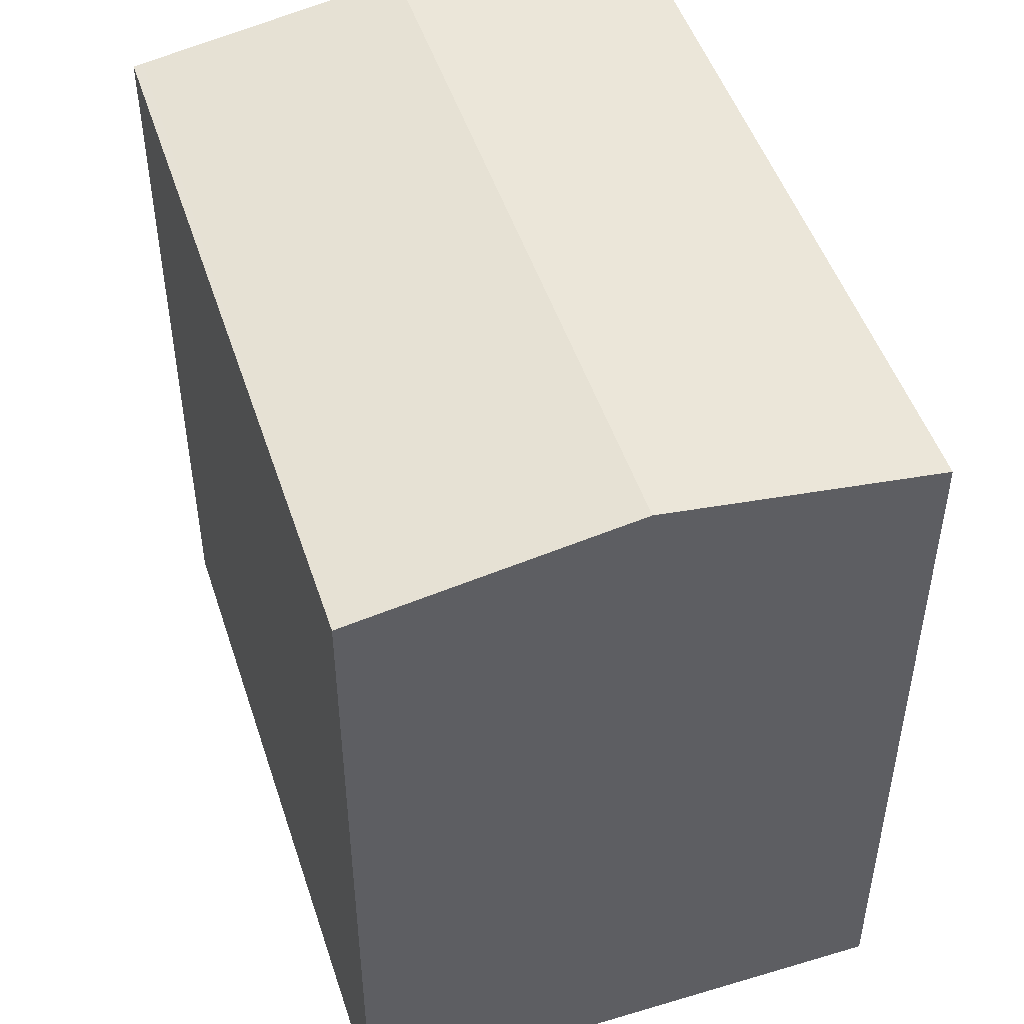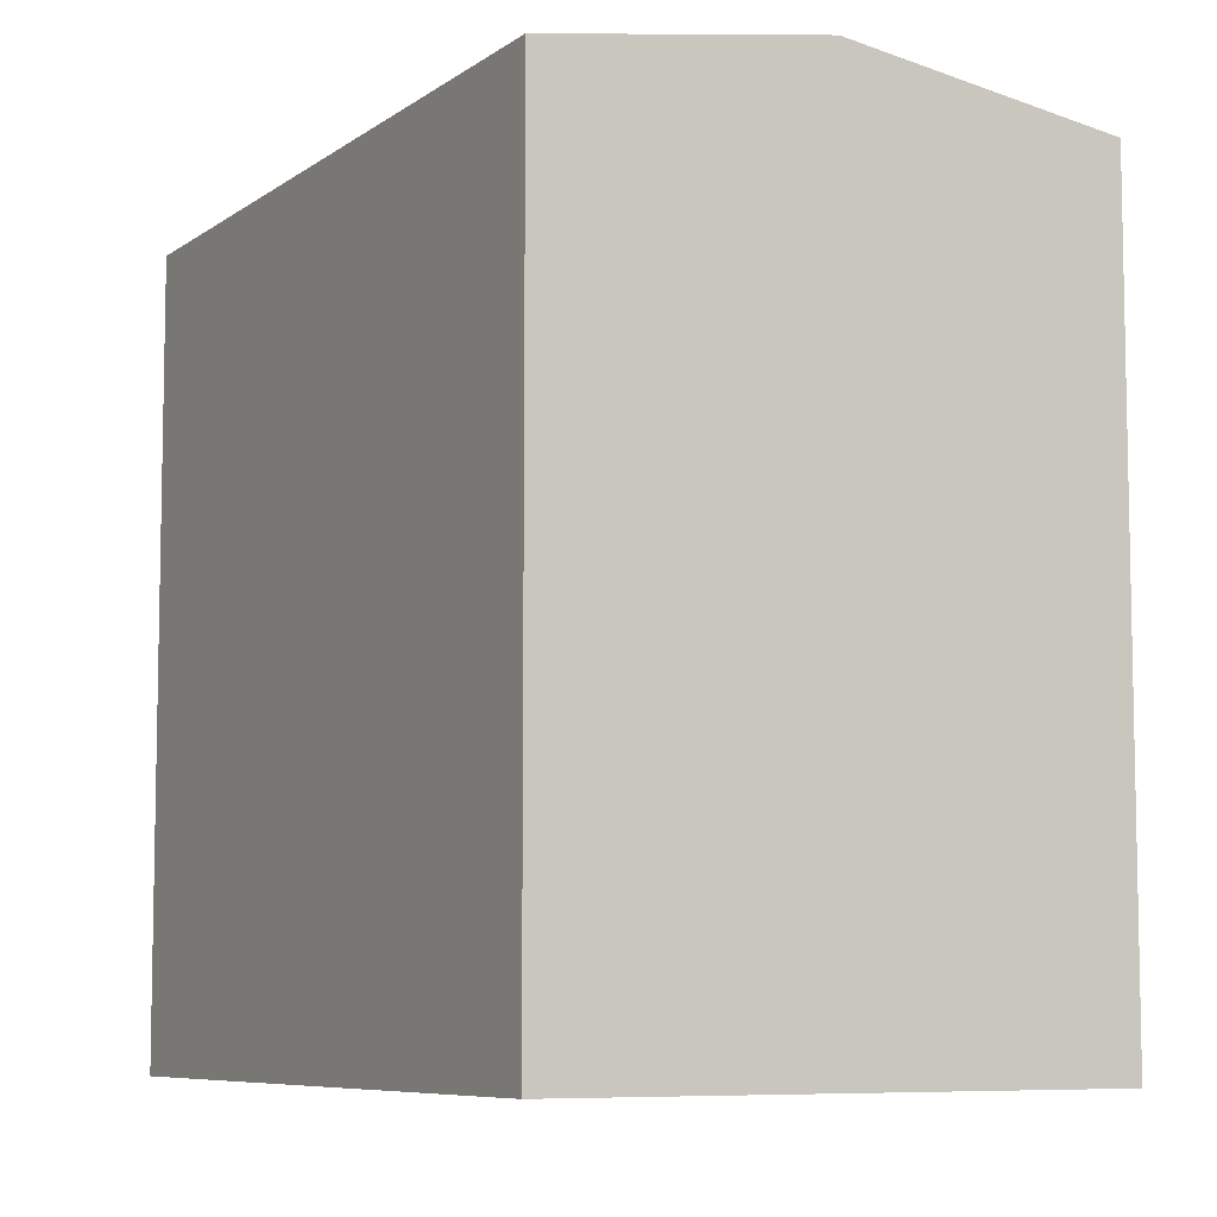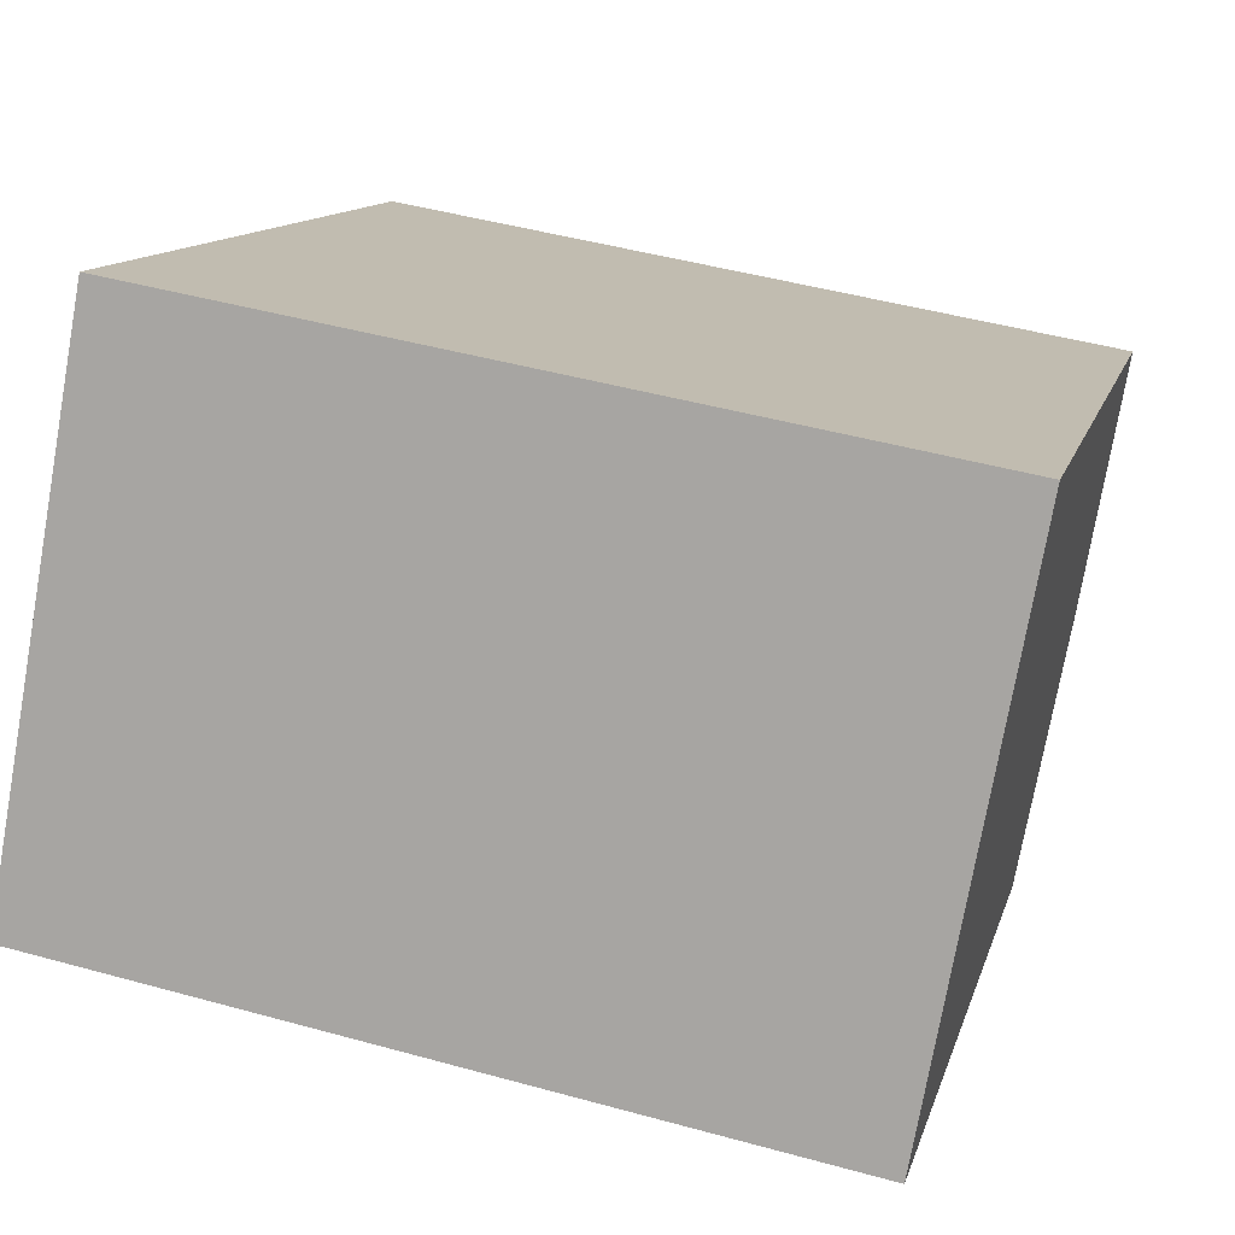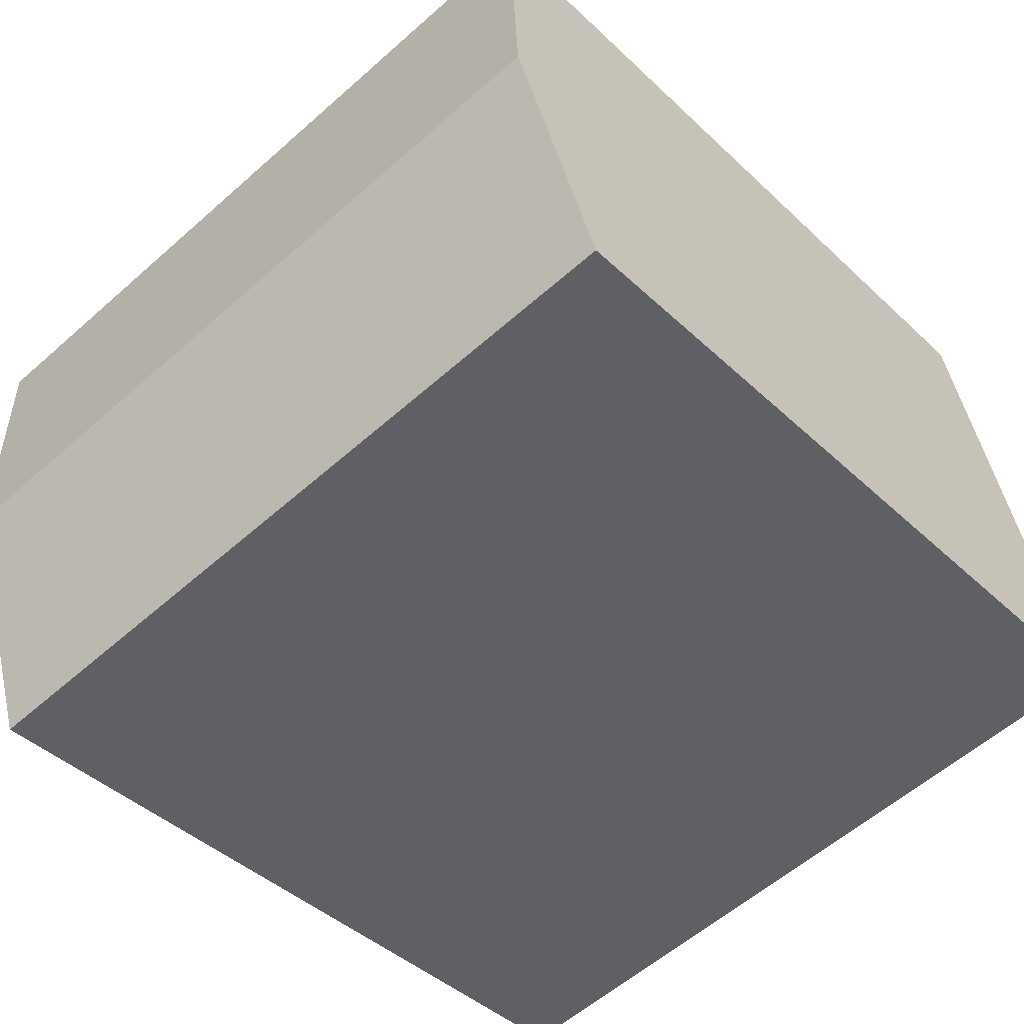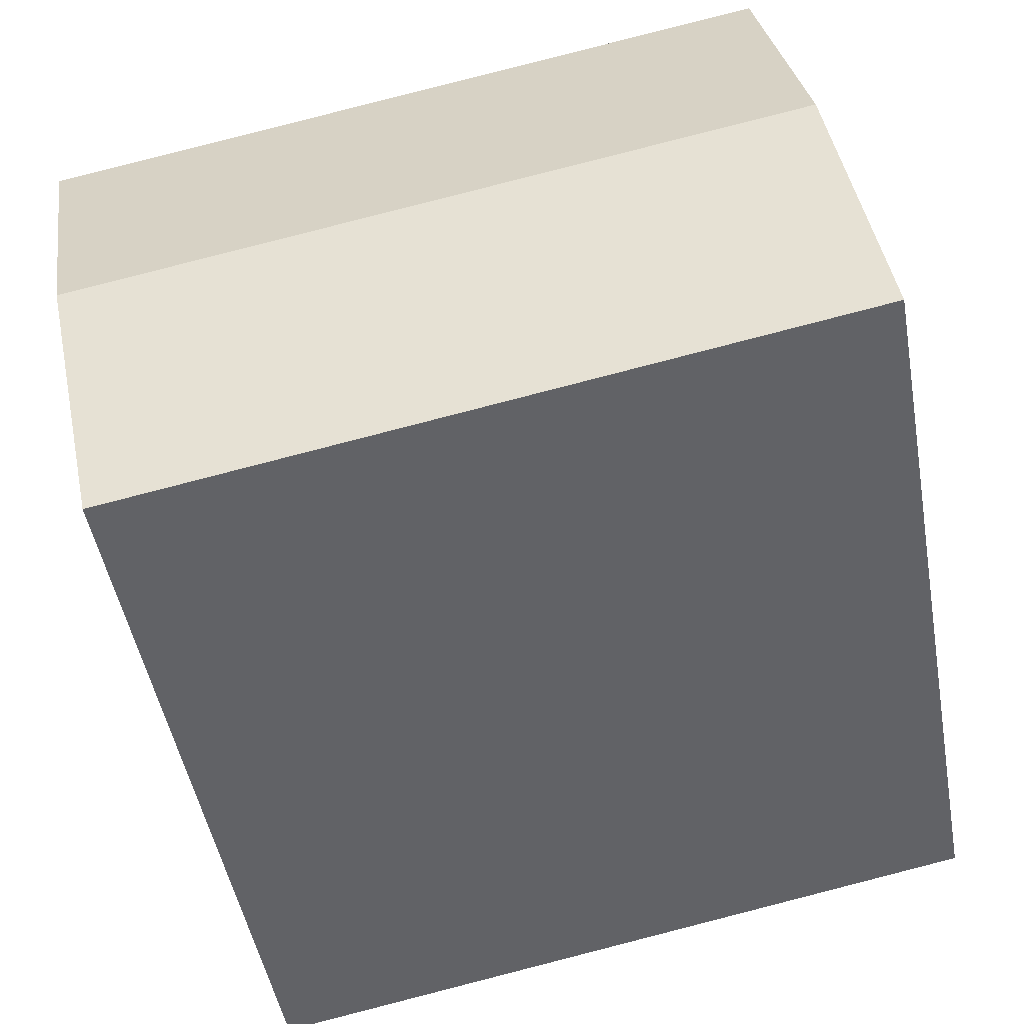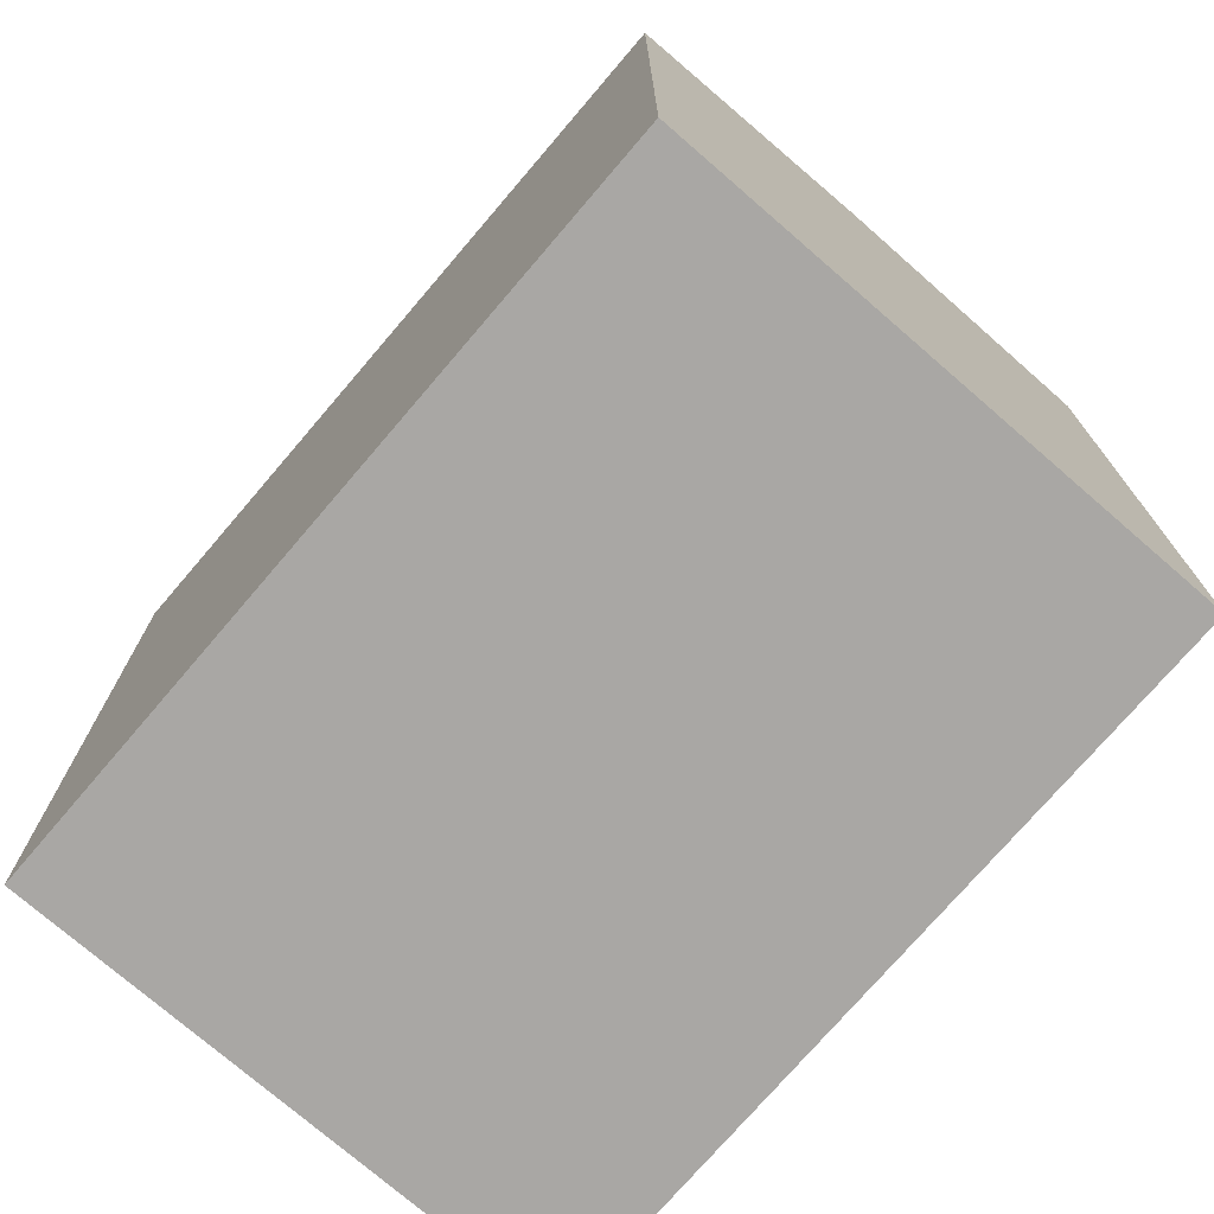
<metadata>
{"format":"obj","ext":"obj","renderer":"f3d","projection":"perspective","resolution":1024,"background":"white","views":[{"elev":49.0,"azim":82.1,"up":"+Y"},{"elev":-7.5,"azim":71.4,"up":"+Y"},{"elev":12.1,"azim":13.5,"up":"+Z"},{"elev":-42.4,"azim":-138.3,"up":"+Z"},{"elev":-48.4,"azim":-169.8,"up":"+Z"},{"elev":-74.8,"azim":59.5,"up":"+Y"}]}
</metadata>
<code>
v  17.49 16.07 8.518
v  2.031 16.1 11.04
v  2.067 16.07 11.24
v  1.031 16.96 5.608
v  16.45 16.96 2.887
v  17.45 16.1 8.295
v  15.41 16.07 -2.762
v  7.841 16.07 -1.405
v  5.303 16.07 -0.95
v  0 16.07 9.841e-16
v  15.41 1.691e-16 -2.762
v  0 0 0
v  5.303 5.817e-17 -0.95
v  7.841 8.603e-17 -1.405
v  2.067 -6.882e-16 11.24
v  1.031 -3.434e-16 5.608
v  2.031 -6.762e-16 11.04
v  17.49 -5.216e-16 8.518
v  16.45 -1.768e-16 2.887
v  17.45 -5.079e-16 8.295
g defaultobject
f 1 2 3
f 2 1 4
f 4 1 5
f 5 1 6
f 7 4 5
f 4 7 8
f 4 8 9
f 4 9 10
f 11 8 7
f 8 11 9
f 9 11 10
f 10 11 12
f 12 11 13
f 13 11 14
f 12 4 10
f 4 12 2
f 2 12 3
f 3 12 15
f 15 12 16
f 15 16 17
f 15 1 3
f 1 15 18
f 18 6 1
f 6 18 5
f 5 18 7
f 7 18 19
f 7 19 11
f 19 18 20
f 13 16 12
f 16 13 14
f 16 14 11
f 16 11 17
f 17 11 19
f 17 19 15
f 15 19 18
f 18 19 20

</code>
